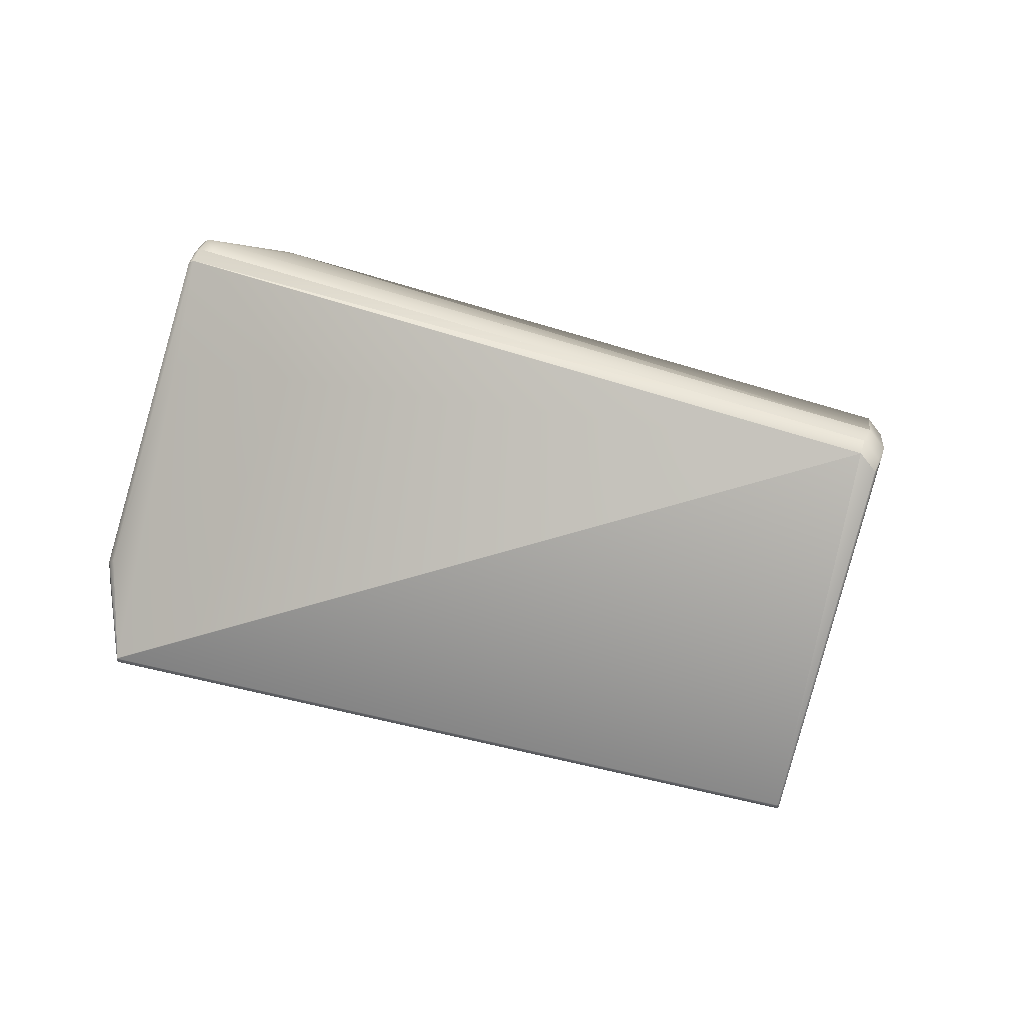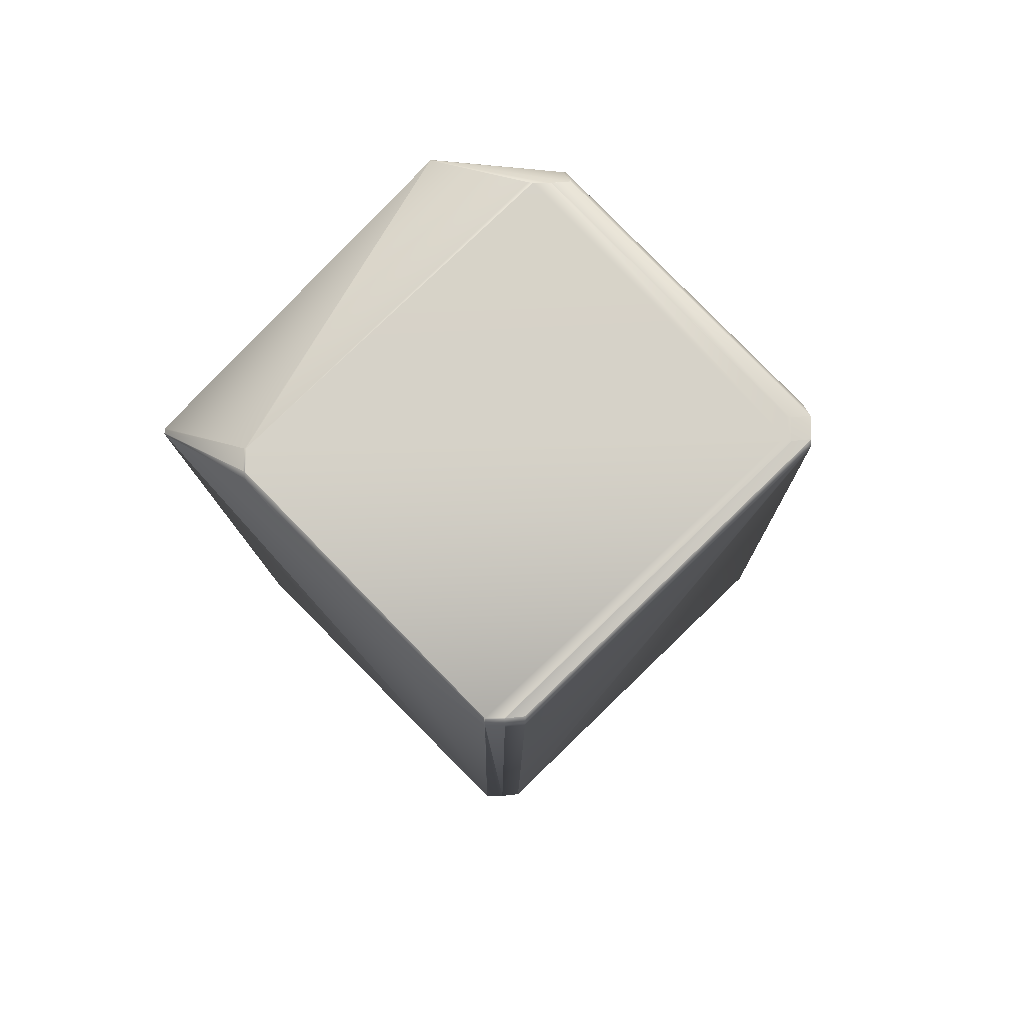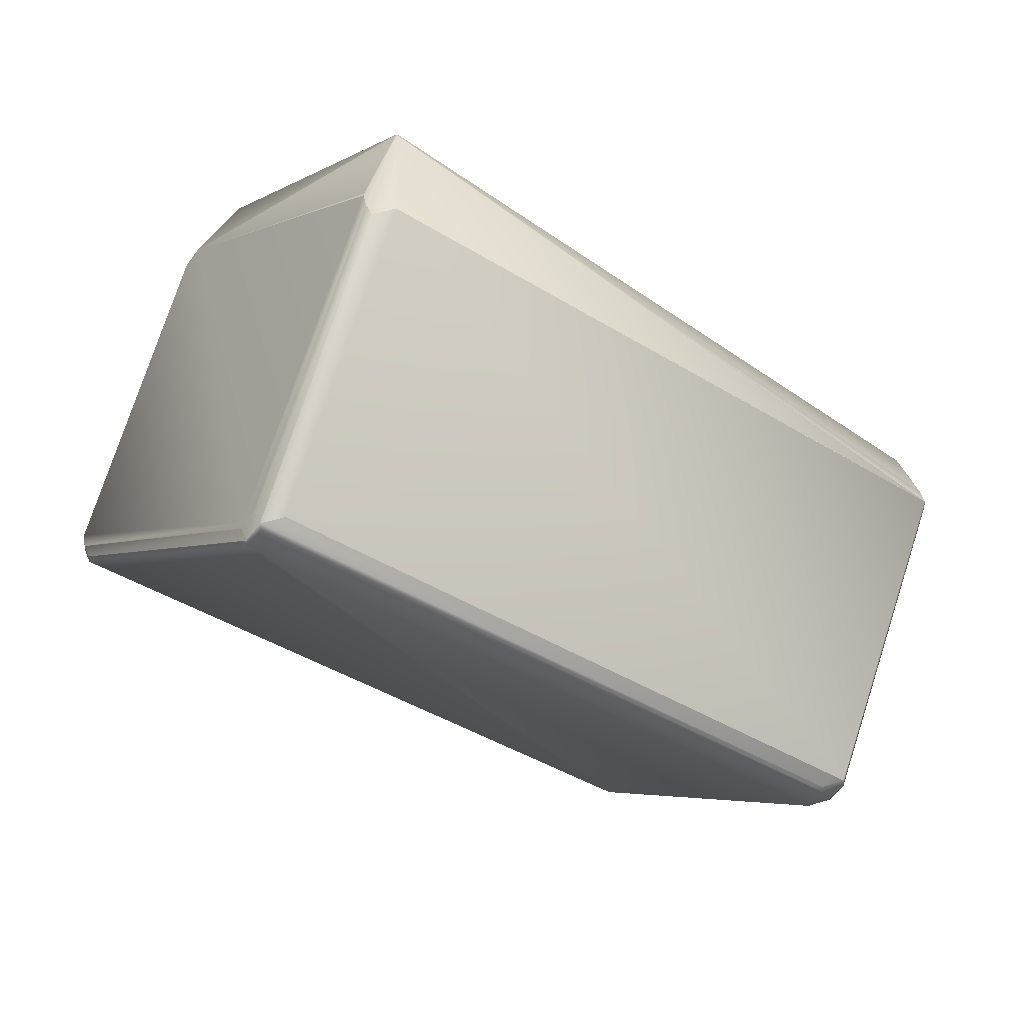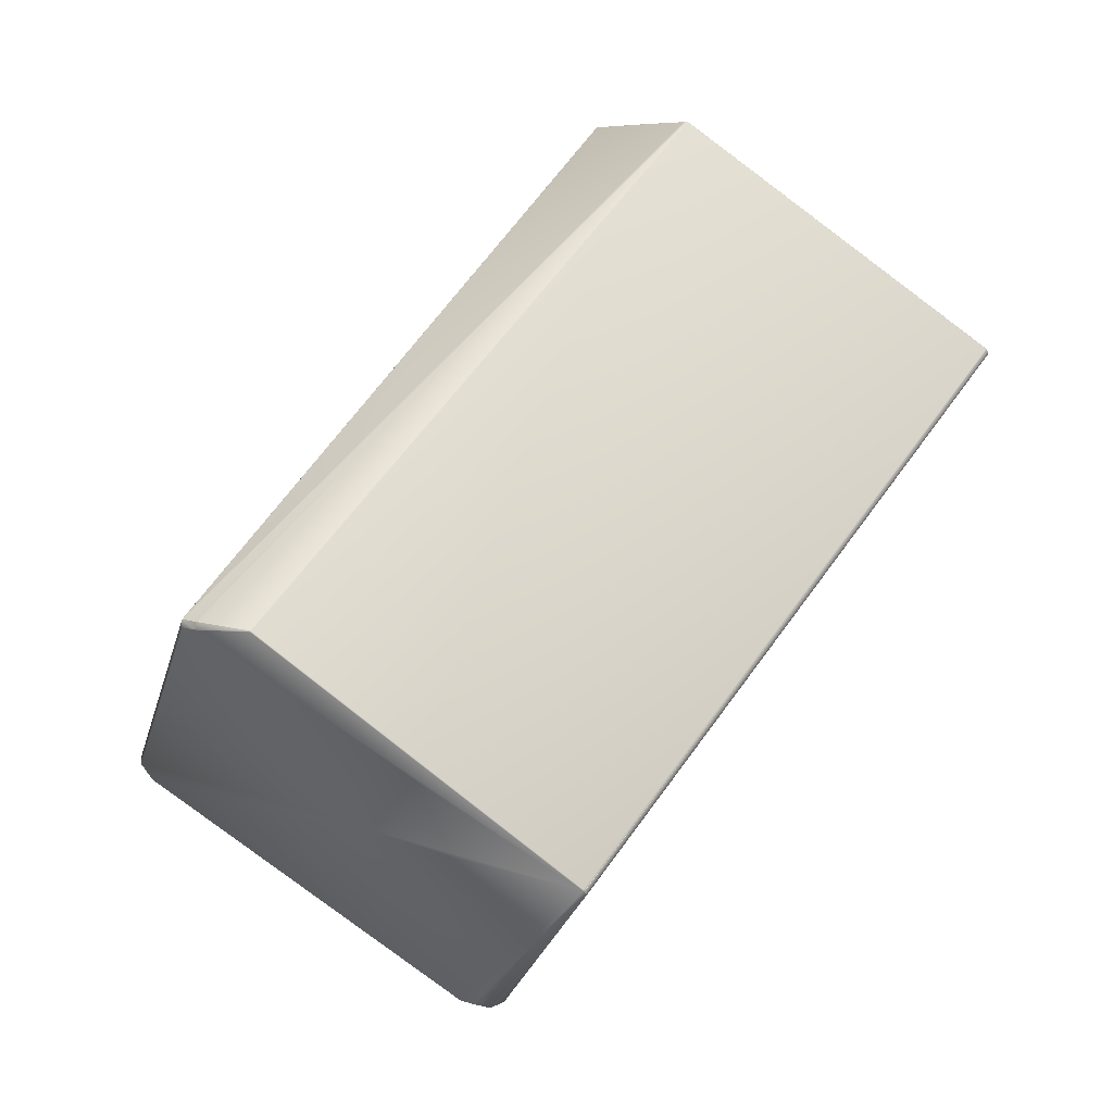
<metadata>
{"format":"obj","ext":"obj","renderer":"f3d","projection":"perspective","resolution":1024,"background":"white","views":[{"elev":-27.1,"azim":139.4,"up":"+Y"},{"elev":25.2,"azim":111.7,"up":"+Z"},{"elev":37.3,"azim":-167.6,"up":"+Z"},{"elev":9.5,"azim":-26.9,"up":"+Z"}]}
</metadata>
<code>
v 0.339 0.1063 1.096
v 0.3394 0.105 1.096
v 0.3397 0.1064 1.096
v 0.3339 0.131 1.095
v 0.3291 0.1473 1.094
v 0.3291 0.1475 1.094
v 0.329 0.1476 1.094
v 0.1523 0.0761 0.9512
v 0.3395 0.1049 1.096
v 0.165 0.05222 0.9508
v 0.2435 -0.007245 0.8779
v 0.418 0.04543 1.023
v 0.3402 0.105 1.096
v 0.1649 0.05232 0.9509
v 0.3401 0.1051 1.096
v 0.1647 0.05228 0.9508
v 0.1649 0.05218 0.9507
v 0.2442 -0.007128 0.878
v 0.4187 0.04555 1.023
v 0.2434 -0.007285 0.8778
v 0.2441 -0.007168 0.8779
v 0.1547 0.07043 0.9513
v 0.1524 0.07604 0.9513
v 0.1546 0.07045 0.9513
v 0.1523 0.07607 0.9513
v 0.1648 0.05224 0.9504
v 0.1649 0.05214 0.9503
v 0.2434 -0.007323 0.8775
v 0.2441 -0.007206 0.8775
v 0.1546 0.07047 0.9513
v 0.1546 0.07048 0.9512
v 0.1545 0.07046 0.9488
v 0.4196 0.04582 1.022
v 0.419 0.04563 1.023
v 0.419 0.04559 1.022
v 0.4196 0.04578 1.022
v 0.4284 0.07862 1.017
v 0.4282 0.0781 1.018
v 0.4242 0.07667 1.023
v 0.4282 0.07822 1.018
v 0.4283 0.07833 1.018
v 0.4283 0.07843 1.017
v 0.4283 0.07853 1.017
v 0.3417 0.1412 1.093
v 0.3394 0.1468 1.093
v 0.3394 0.1469 1.093
v 0.3417 0.1413 1.093
v 0.336 0.1522 1.093
v 0.336 0.1523 1.093
v 0.4187 0.04551 1.023
v 0.4242 0.07685 1.023
v 0.4242 0.07677 1.023
v 0.2442 -0.007166 0.8776
v 0.3418 0.1399 1.093
v 0.3418 0.1401 1.093
v 0.3418 0.1403 1.093
v 0.3417 0.1404 1.093
v 0.3417 0.1405 1.093
v 0.3417 0.1407 1.093
v 0.3417 0.1408 1.093
v 0.3417 0.1409 1.093
v 0.3417 0.141 1.093
v 0.4242 0.07694 1.023
v 0.3417 0.1411 1.093
v 0.4242 0.07701 1.023
v 0.4242 0.07708 1.023
v 0.4242 0.07714 1.023
v 0.4242 0.07719 1.023
v 0.4242 0.07724 1.023
v 0.2443 -0.007051 0.8762
v 0.244 -0.007131 0.8766
v 0.2561 0.09481 0.8105
v 0.245 -0.006934 0.8763
v 0.2447 -0.007015 0.8766
v 0.2595 0.0894 0.8104
v 0.2561 0.09481 0.8106
v 0.1545 0.07041 0.9488
v 0.1545 0.07043 0.9488
v 0.1522 0.07605 0.9488
v 0.167 0.163 0.8865
v 0.2538 0.1005 0.8105
v 0.1713 0.1647 0.8804
v 0.1545 0.07044 0.9488
v 0.4197 0.04598 1.021
v 0.4283 0.07867 1.015
v 0.4195 0.04575 1.021
v 0.2666 0.09379 0.8101
v 0.4284 0.0787 1.017
v 0.4283 0.07875 1.015
v 0.2666 0.09381 0.81
v 0.4371 0.1338 0.9685
v 0.4431 0.1655 0.9527
v 0.4431 0.1656 0.9527
v 0.4283 0.07881 1.015
v 0.2595 0.08938 0.8104
v 0.336 0.1524 1.093
v 0.3585 0.2336 1.026
v 0.3585 0.2338 1.026
v 0.3545 0.2324 1.031
v 0.3393 0.1471 1.093
v 0.441 0.1714 0.9551
v 0.4433 0.1658 0.9551
v 0.3416 0.1416 1.093
v 0.4242 0.07734 1.023
v 0.4284 0.07906 1.017
v 0.3585 0.234 1.026
v 0.3545 0.2326 1.031
v 0.3585 0.2342 1.026
v 0.3545 0.2328 1.031
v 0.3393 0.1472 1.093
v 0.3585 0.2344 1.026
v 0.3544 0.233 1.031
v 0.3585 0.2346 1.025
v 0.3544 0.2331 1.031
v 0.3585 0.2348 1.025
v 0.441 0.1714 0.9551
v 0.3585 0.2349 1.025
v 0.3544 0.2333 1.031
v 0.3585 0.2351 1.025
v 0.3544 0.2334 1.031
v 0.3585 0.2352 1.025
v 0.3543 0.2335 1.031
v 0.4242 0.07728 1.023
v 0.329 0.1477 1.094
v 0.336 0.1525 1.093
v 0.3585 0.2353 1.025
v 0.3543 0.2336 1.031
v 0.329 0.1478 1.094
v 0.1523 0.07612 0.9512
v 0.3584 0.2354 1.025
v 0.3543 0.2337 1.031
v 0.441 0.1715 0.955
v 0.4284 0.07877 1.017
v 0.4432 0.1656 0.9552
v 0.4433 0.1656 0.9552
v 0.4284 0.0789 1.017
v 0.4284 0.07884 1.017
v 0.4283 0.07887 1.015
v 0.3289 0.1479 1.094
v 0.3584 0.2355 1.025
v 0.3543 0.2338 1.031
v 0.3417 0.1414 1.093
v 0.3394 0.1469 1.093
v 0.3393 0.1472 1.093
v 0.4431 0.1657 0.9527
v 0.4433 0.1657 0.9551
v 0.4284 0.07899 1.017
v 0.4284 0.07895 1.017
v 0.3289 0.148 1.094
v 0.336 0.1525 1.093
v 0.3584 0.2356 1.025
v 0.3542 0.2339 1.031
v 0.3417 0.1414 1.093
v 0.3394 0.147 1.093
v 0.3508 0.2393 1.031
v 0.3359 0.1526 1.093
v 0.3508 0.2393 1.031
v 0.4432 0.1657 0.9527
v 0.4284 0.07903 1.017
v 0.4242 0.07731 1.023
v 0.3289 0.148 1.094
v 0.4433 0.1658 0.9551
v 0.3584 0.2357 1.025
v 0.3542 0.234 1.031
v 0.441 0.1715 0.955
v 0.3417 0.1415 1.093
v 0.3394 0.1471 1.093
v 0.3508 0.2394 1.031
v 0.4432 0.1658 0.9526
v 0.3289 0.1481 1.094
v 0.3359 0.1526 1.093
v 0.1522 0.07608 0.9488
v 0.4433 0.1659 0.955
v 0.355 0.2411 1.025
v 0.3584 0.2357 1.025
v 0.355 0.2412 1.025
v 0.3416 0.1415 1.093
v 0.4432 0.1658 0.9526
v 0.3289 0.1482 1.094
v 0.1562 0.0777 0.9544
v 0.1546 0.07049 0.9512
v 0.3508 0.2394 1.031
v 0.2666 0.09382 0.81
v 0.1522 0.0761 0.9488
v 0.1545 0.07047 0.9488
v 0.4433 0.1659 0.955
v 0.441 0.1716 0.955
v 0.3584 0.2358 1.025
v 0.355 0.2412 1.025
v 0.4432 0.1659 0.9526
v 0.3359 0.1526 1.093
v 0.3289 0.1482 1.094
v 0.1562 0.07771 0.9544
v 0.1523 0.07614 0.9512
v 0.3508 0.2395 1.031
v 0.4393 0.1643 0.9495
v 0.1522 0.07611 0.9488
v 0.4433 0.1659 0.955
v 0.4376 0.177 0.9551
v 0.4432 0.1659 0.9526
v 0.3289 0.1482 1.094
v 0.1562 0.07773 0.9544
v 0.1523 0.07615 0.9512
v 0.1672 0.163 0.8889
v 0.3437 0.2351 1.031
v 0.171 0.1646 0.892
v 0.1671 0.163 0.8889
v 0.3289 0.1482 1.094
v 0.1529 0.07937 0.9489
v 0.3572 0.2395 1.023
v 0.355 0.2412 1.025
v 0.3508 0.2395 1.031
v 0.3359 0.1526 1.093
v 0.2595 0.08942 0.8104
v 0.4393 0.1643 0.9495
v 0.2666 0.09384 0.81
v 0.1735 0.163 0.8785
v 0.2538 0.1005 0.8105
v 0.1522 0.07612 0.9488
v 0.1527 0.07934 0.9465
v 0.2562 0.09482 0.8105
v 0.4433 0.1659 0.955
v 0.441 0.1716 0.955
v 0.4376 0.177 0.9551
v 0.4431 0.1659 0.9526
v 0.3508 0.2395 1.031
v 0.3437 0.2351 1.031
v 0.171 0.1646 0.892
v 0.1672 0.163 0.8889
v 0.3572 0.2395 1.023
v 0.355 0.2412 1.025
v 0.1742 0.1674 0.8885
v 0.1781 0.169 0.8916
v 0.1742 0.1674 0.8885
v 0.2562 0.09482 0.8105
v 0.2595 0.08943 0.8104
v 0.2643 0.09948 0.81
v 0.2666 0.09385 0.81
v 0.4408 0.1716 0.9526
v 0.437 0.17 0.9495
v 0.2643 0.0995 0.81
v 0.4393 0.1643 0.9495
v 0.1713 0.1647 0.8804
v 0.1735 0.163 0.8785
v 0.2539 0.1005 0.8105
v 0.167 0.163 0.8865
v 0.2609 0.1049 0.8101
v 0.3532 0.2379 1.018
v 0.4336 0.1754 0.9496
v 0.1805 0.1674 0.8781
v 0.1783 0.1691 0.88
v 0.2609 0.1049 0.8101
v 0.351 0.2396 1.019
v 0.4375 0.177 0.9527
v 0.3571 0.2395 1.021
v 0.3549 0.2412 1.023
v 0.3506 0.2395 1.029
v 0.1779 0.169 0.8892
v 0.1741 0.1674 0.8861
v 0.2572 0.09508 0.8104
f 1 2 3
f 1 3 4
f 1 4 5
f 1 5 6
f 1 6 7
f 1 7 8
f 1 8 2
f 9 10 11
f 9 12 13
f 9 11 12
f 9 2 14
f 9 14 10
f 9 13 15
f 9 15 2
f 10 14 16
f 10 17 11
f 10 16 17
f 12 11 18
f 12 19 13
f 12 18 19
f 11 17 20
f 11 20 21
f 11 21 18
f 2 15 3
f 2 22 14
f 2 23 24
f 2 24 22
f 2 25 23
f 2 8 25
f 14 22 16
f 17 16 26
f 17 27 28
f 17 28 20
f 17 26 27
f 20 28 29
f 20 29 21
f 16 22 24
f 16 24 30
f 16 30 31
f 16 31 32
f 16 32 26
f 33 34 35
f 33 36 37
f 33 35 36
f 33 38 39
f 33 40 38
f 33 41 40
f 33 39 34
f 33 42 41
f 33 43 42
f 33 37 43
f 3 15 44
f 3 45 46
f 3 44 47
f 3 48 49
f 3 46 48
f 3 47 45
f 3 49 4
f 34 19 50
f 34 50 35
f 34 39 19
f 13 19 51
f 13 51 15
f 19 18 50
f 19 39 52
f 19 52 51
f 18 21 53
f 18 53 50
f 15 54 55
f 15 55 56
f 15 56 57
f 15 57 58
f 15 58 59
f 15 59 60
f 15 60 61
f 15 61 62
f 15 51 63
f 15 62 64
f 15 63 65
f 15 64 44
f 15 65 66
f 15 66 67
f 15 67 68
f 15 68 69
f 15 69 54
f 21 29 53
f 70 71 72
f 70 73 74
f 70 74 71
f 70 75 73
f 70 72 75
f 71 28 76
f 71 74 29
f 71 29 28
f 71 76 72
f 27 26 77
f 27 77 28
f 28 77 78
f 28 78 79
f 28 79 80
f 28 81 76
f 28 82 81
f 28 80 82
f 26 78 77
f 26 83 78
f 26 32 83
f 36 84 85
f 36 86 87
f 36 35 86
f 36 88 37
f 36 85 89
f 36 89 88
f 36 87 90
f 36 90 84
f 84 91 85
f 84 90 91
f 91 92 93
f 91 89 85
f 91 93 94
f 91 94 89
f 91 90 92
f 86 73 87
f 86 35 29
f 86 29 73
f 73 29 74
f 73 95 90
f 73 90 87
f 73 75 95
f 35 50 29
f 50 53 29
f 4 6 5
f 4 49 96
f 4 96 6
f 97 98 99
f 97 99 100
f 97 101 98
f 97 102 101
f 97 100 103
f 97 103 104
f 97 105 102
f 97 104 105
f 54 69 55
f 98 106 107
f 98 107 99
f 98 101 106
f 55 69 56
f 106 108 109
f 106 109 107
f 106 101 108
f 99 107 110
f 99 110 100
f 56 69 57
f 108 111 112
f 108 112 109
f 108 101 111
f 107 109 110
f 57 69 58
f 111 113 114
f 111 114 112
f 111 101 113
f 109 112 110
f 38 40 39
f 58 69 59
f 113 115 114
f 113 101 116
f 113 116 115
f 112 114 110
f 40 41 52
f 40 52 39
f 59 69 60
f 115 117 118
f 115 118 114
f 115 116 117
f 114 118 110
f 41 42 51
f 41 51 52
f 60 69 61
f 117 119 120
f 117 120 118
f 117 116 119
f 118 120 110
f 42 43 51
f 61 69 62
f 6 96 7
f 119 121 122
f 119 122 120
f 119 116 121
f 120 122 110
f 43 37 63
f 43 63 51
f 62 69 123
f 62 123 64
f 7 124 8
f 7 96 125
f 7 125 124
f 121 126 127
f 121 127 122
f 121 116 126
f 122 127 110
f 37 88 65
f 37 65 63
f 64 123 44
f 124 128 129
f 124 125 128
f 124 129 8
f 126 130 131
f 126 131 127
f 126 116 132
f 126 132 130
f 45 47 46
f 127 131 110
f 88 133 66
f 88 66 65
f 88 89 133
f 134 135 136
f 134 93 135
f 134 137 138
f 134 136 137
f 134 138 93
f 44 123 47
f 128 139 129
f 128 125 139
f 48 46 49
f 92 90 93
f 130 140 141
f 130 141 131
f 130 132 140
f 46 47 142
f 46 143 49
f 46 142 143
f 131 141 144
f 131 144 110
f 133 89 94
f 133 137 67
f 133 67 66
f 133 94 137
f 135 93 145
f 135 146 147
f 135 145 146
f 135 148 136
f 135 147 148
f 47 123 142
f 139 149 129
f 139 125 150
f 139 150 149
f 49 143 96
f 93 138 94
f 93 90 145
f 140 151 152
f 140 152 141
f 140 132 151
f 143 142 153
f 143 154 96
f 143 153 154
f 141 155 156
f 141 152 157
f 141 157 155
f 141 156 144
f 137 94 138
f 137 136 68
f 137 68 67
f 146 145 158
f 146 102 159
f 146 158 102
f 146 159 147
f 142 123 160
f 142 160 153
f 149 161 129
f 149 150 161
f 23 25 24
f 24 25 30
f 96 154 125
f 155 157 156
f 145 90 158
f 78 83 79
f 101 102 162
f 101 162 116
f 151 163 164
f 151 164 152
f 151 132 165
f 151 165 163
f 154 153 166
f 154 167 125
f 154 166 167
f 152 164 168
f 152 168 157
f 136 148 69
f 136 69 68
f 102 158 169
f 102 169 162
f 102 105 159
f 153 160 166
f 161 170 129
f 161 150 171
f 161 171 170
f 25 8 30
f 30 8 31
f 125 167 150
f 157 168 156
f 158 90 169
f 79 83 172
f 79 172 80
f 83 32 172
f 116 162 173
f 116 173 132
f 163 174 164
f 163 175 176
f 163 176 174
f 163 165 175
f 167 166 177
f 167 100 150
f 167 177 100
f 164 174 168
f 148 147 123
f 148 123 69
f 162 169 178
f 162 178 173
f 166 160 177
f 170 179 180
f 170 180 129
f 170 171 179
f 8 129 31
f 31 129 181
f 31 181 32
f 174 176 182
f 174 182 168
f 150 100 171
f 168 182 156
f 169 90 183
f 169 183 178
f 172 32 184
f 172 184 80
f 32 181 185
f 32 185 184
f 132 173 186
f 132 186 165
f 175 165 187
f 175 188 189
f 175 189 176
f 175 187 188
f 100 177 103
f 100 110 171
f 147 159 160
f 147 160 123
f 173 178 190
f 173 190 186
f 177 160 104
f 177 104 103
f 179 171 191
f 179 192 193
f 179 193 194
f 179 194 180
f 179 191 192
f 180 194 129
f 129 184 185
f 129 185 181
f 129 194 184
f 176 189 195
f 176 195 182
f 171 110 191
f 182 195 156
f 95 75 90
f 178 196 190
f 178 183 196
f 90 75 183
f 184 194 197
f 184 197 80
f 76 81 72
f 165 186 198
f 165 198 187
f 188 187 199
f 188 199 189
f 110 144 191
f 159 105 104
f 159 104 160
f 186 190 200
f 186 200 198
f 192 191 156
f 192 201 193
f 192 156 201
f 193 201 194
f 194 201 202
f 194 202 203
f 194 203 197
f 204 205 206
f 204 206 207
f 204 203 208
f 204 209 203
f 204 207 209
f 204 208 205
f 189 210 211
f 189 199 210
f 189 211 212
f 189 212 195
f 191 144 156
f 195 212 213
f 195 213 156
f 75 72 214
f 75 214 183
f 190 196 200
f 196 183 215
f 196 215 200
f 183 214 216
f 183 216 215
f 81 217 218
f 81 218 72
f 81 82 217
f 197 203 219
f 197 219 220
f 197 220 80
f 72 218 221
f 72 221 214
f 187 198 222
f 187 223 224
f 187 222 223
f 187 224 199
f 198 200 225
f 198 225 222
f 201 156 213
f 201 208 202
f 201 213 208
f 202 208 203
f 205 212 226
f 205 208 213
f 205 227 206
f 205 213 212
f 205 226 227
f 206 227 207
f 203 209 219
f 209 207 80
f 209 220 219
f 209 80 220
f 207 227 228
f 207 228 229
f 207 229 80
f 210 199 224
f 210 224 211
f 211 230 231
f 211 224 230
f 211 231 212
f 212 231 226
f 232 227 226
f 232 228 227
f 232 229 228
f 232 226 233
f 232 233 234
f 232 234 229
f 214 221 235
f 214 236 216
f 214 235 236
f 237 216 238
f 237 239 225
f 237 240 239
f 237 241 240
f 237 225 242
f 237 242 216
f 237 238 241
f 200 215 225
f 215 216 225
f 216 236 238
f 216 242 225
f 217 82 243
f 217 243 218
f 218 244 245
f 218 245 221
f 218 243 244
f 82 80 243
f 80 229 246
f 80 246 243
f 221 245 235
f 247 248 249
f 247 250 251
f 247 249 252
f 247 252 250
f 247 253 248
f 247 251 253
f 223 222 225
f 223 239 254
f 223 225 239
f 223 254 224
f 229 234 246
f 230 224 254
f 230 255 256
f 230 254 255
f 230 256 231
f 231 256 257
f 231 257 226
f 226 257 233
f 233 257 258
f 233 258 234
f 234 258 259
f 234 259 246
f 260 236 235
f 260 241 238
f 260 238 236
f 260 245 241
f 260 235 245
f 239 240 254
f 240 241 249
f 240 249 254
f 241 245 252
f 241 252 249
f 244 243 251
f 244 250 245
f 244 251 250
f 245 250 252
f 243 246 259
f 243 259 251
f 255 254 249
f 255 248 253
f 255 249 248
f 255 253 256
f 256 253 257
f 257 253 259
f 257 259 258
f 253 251 259

</code>
